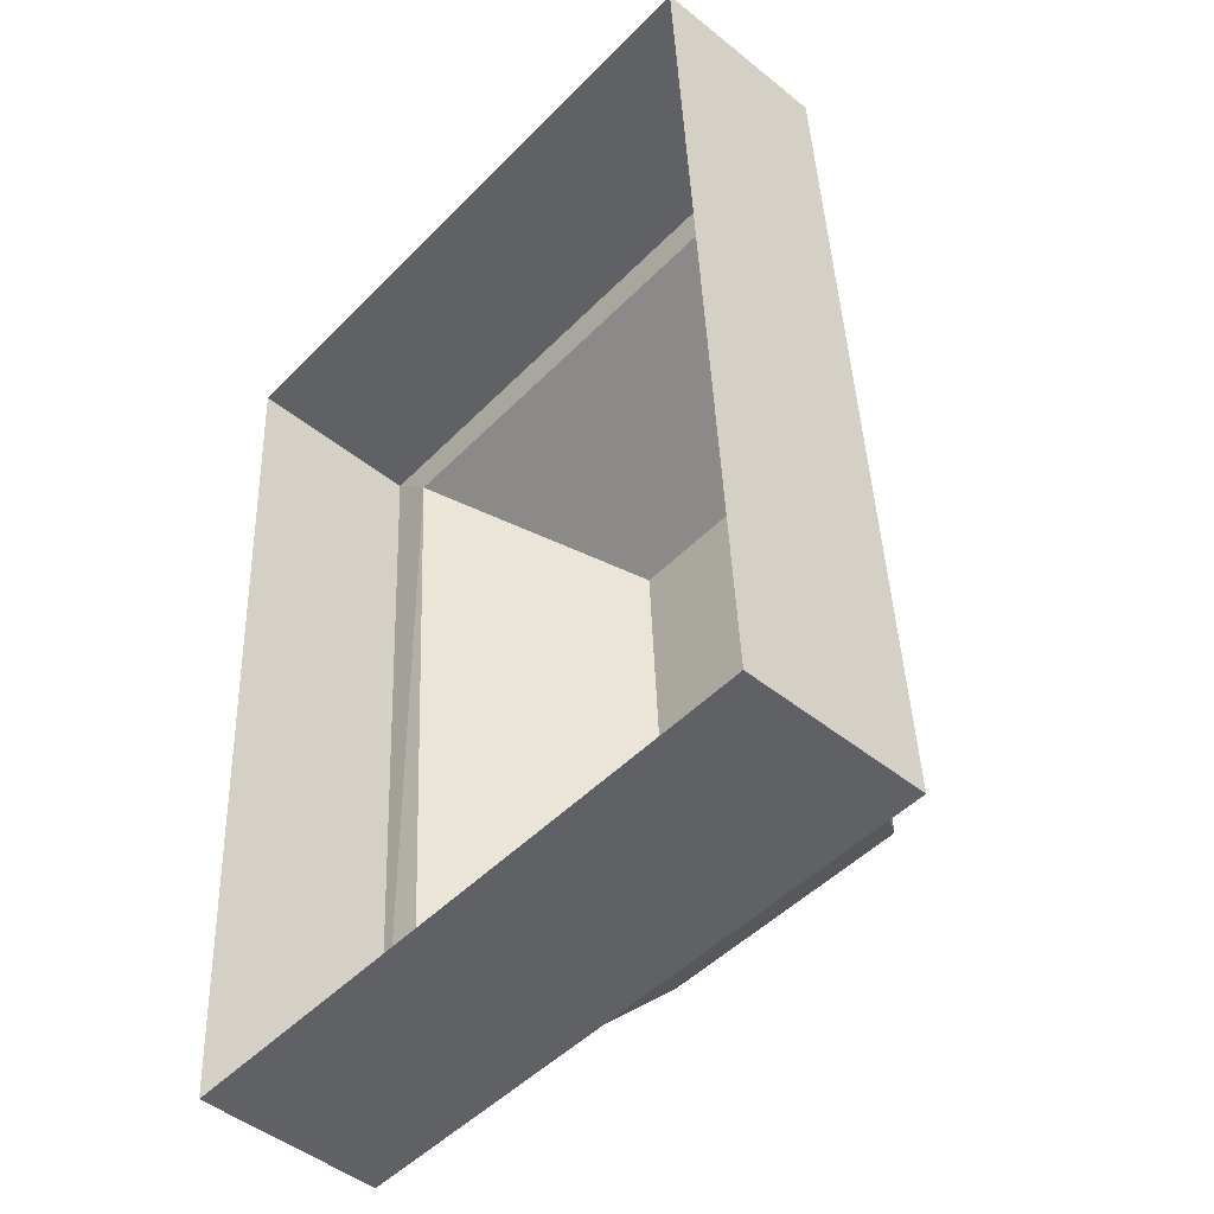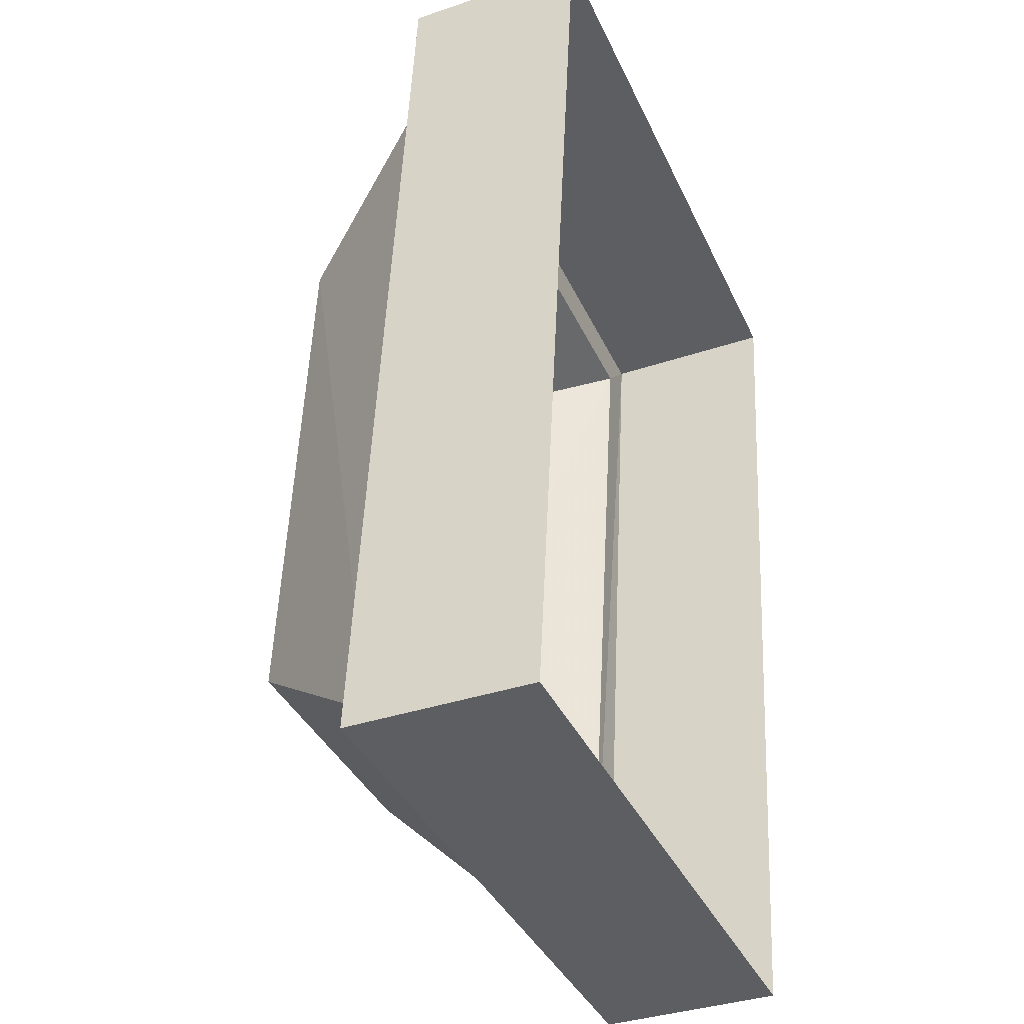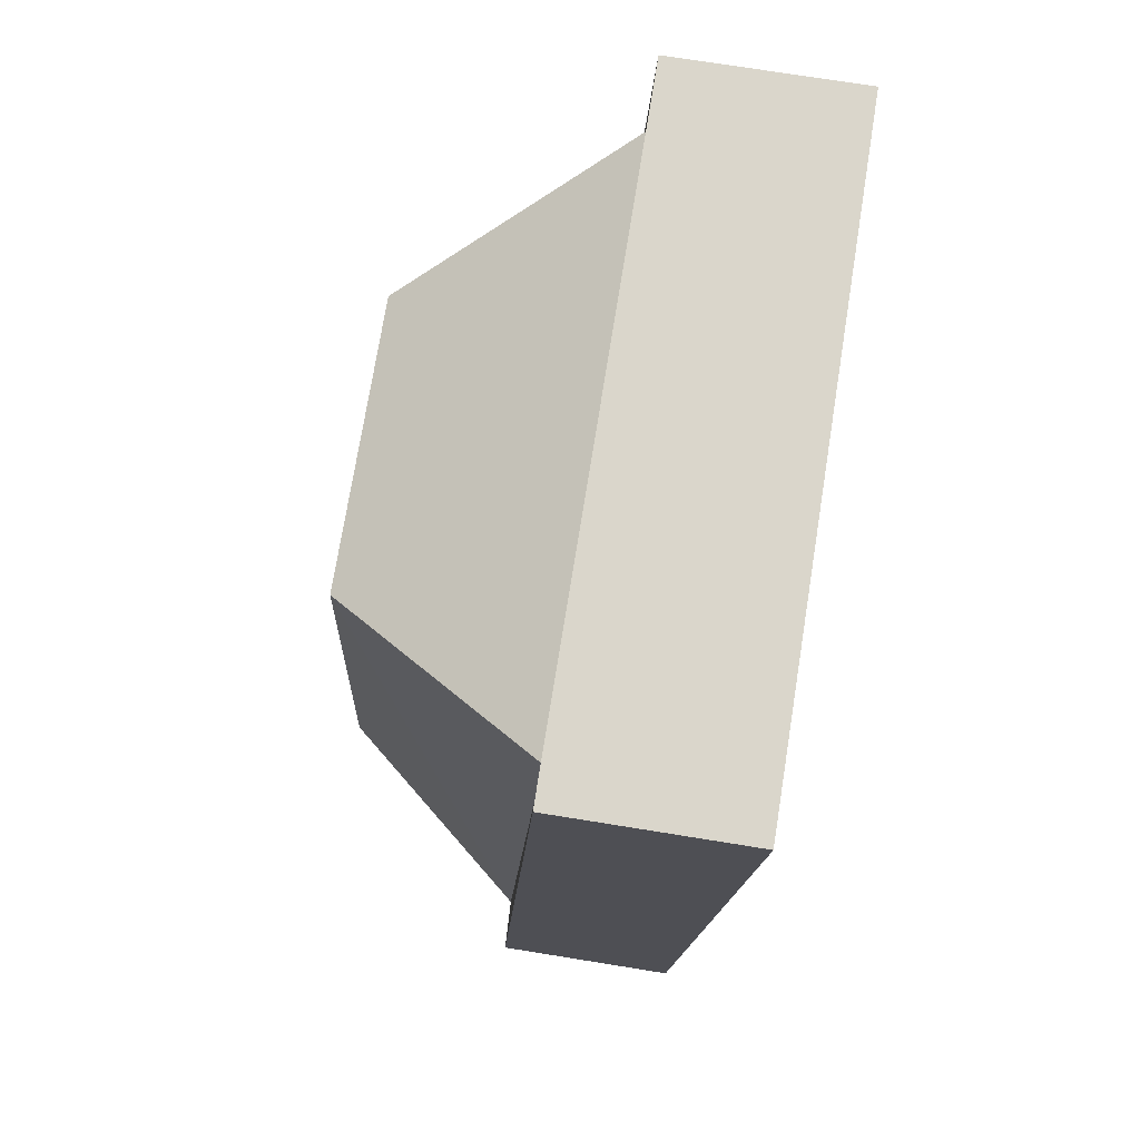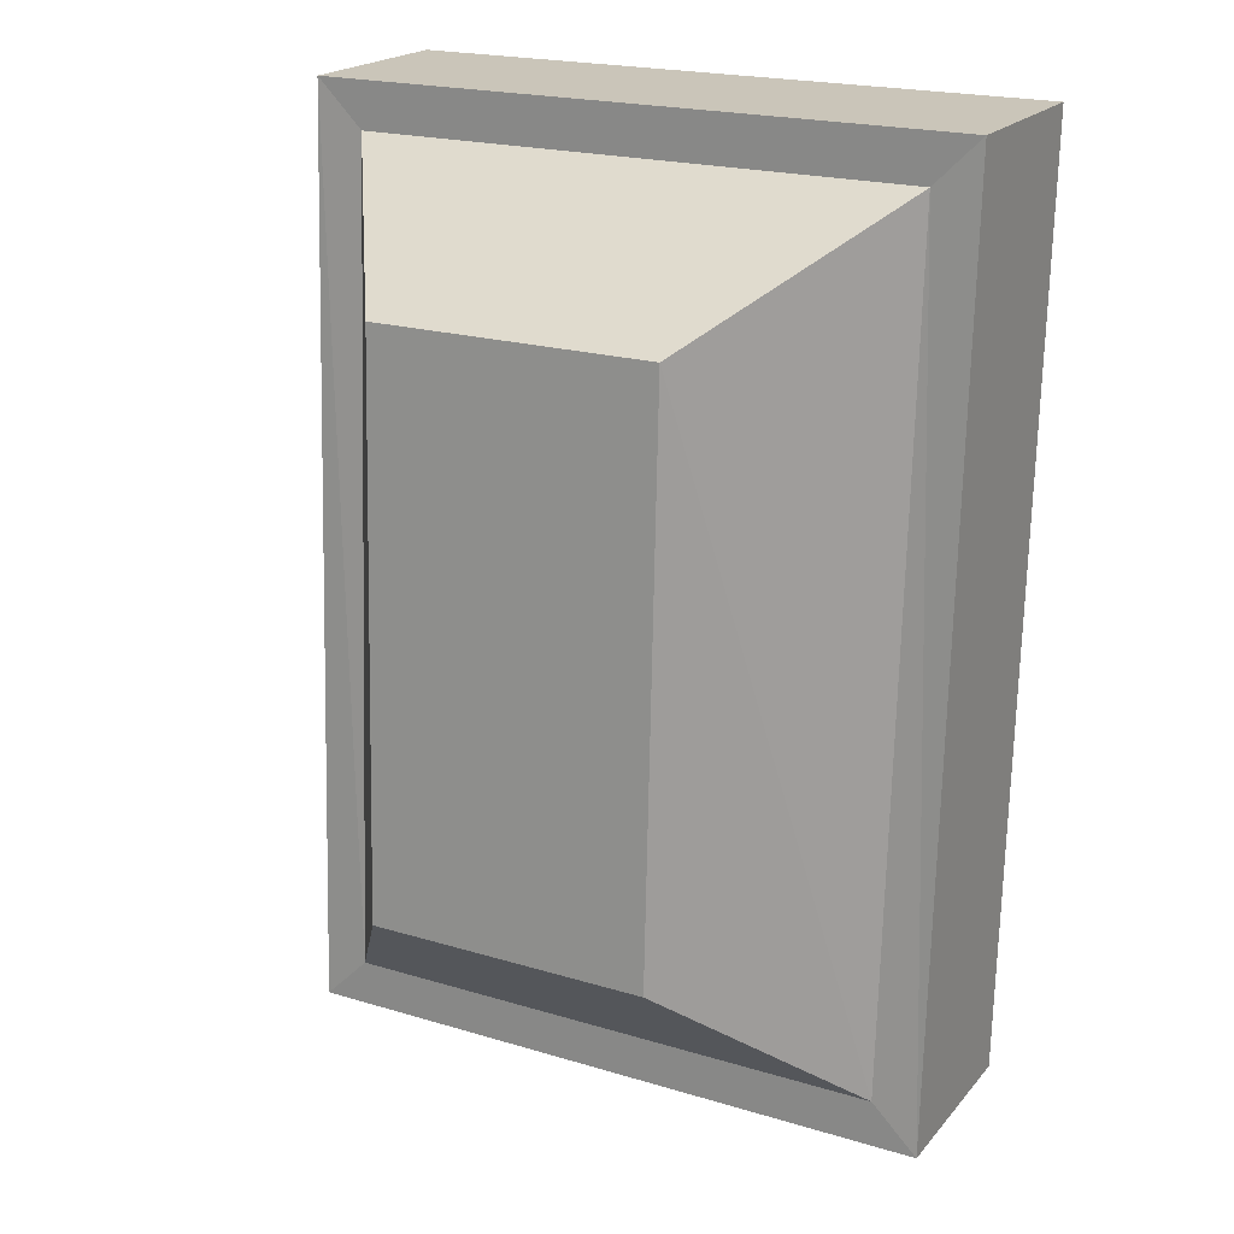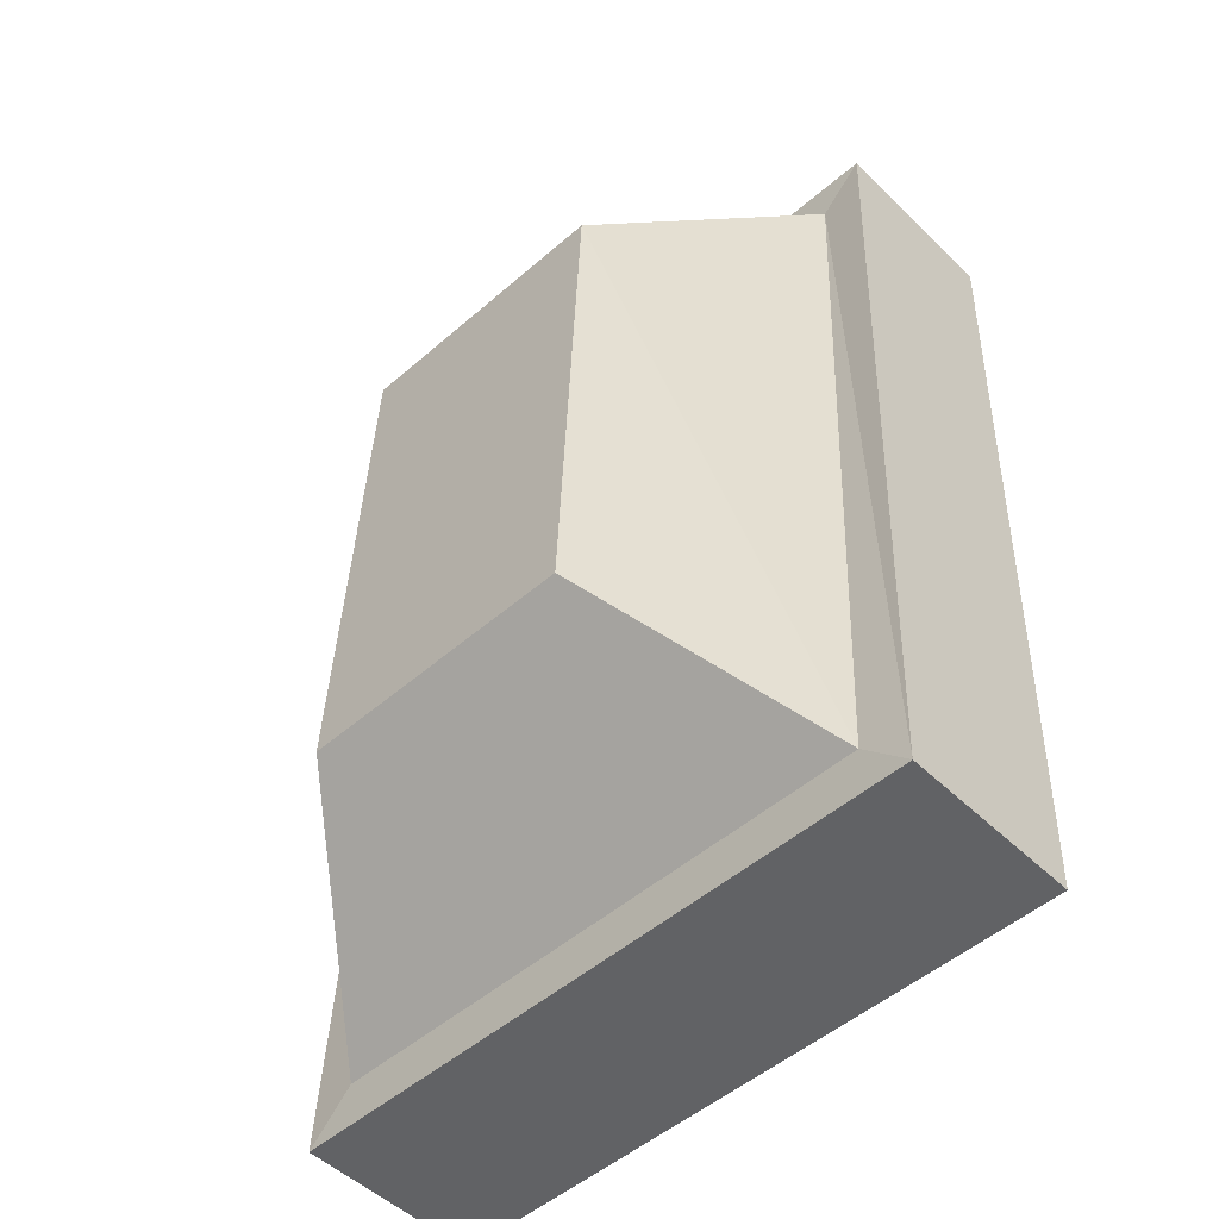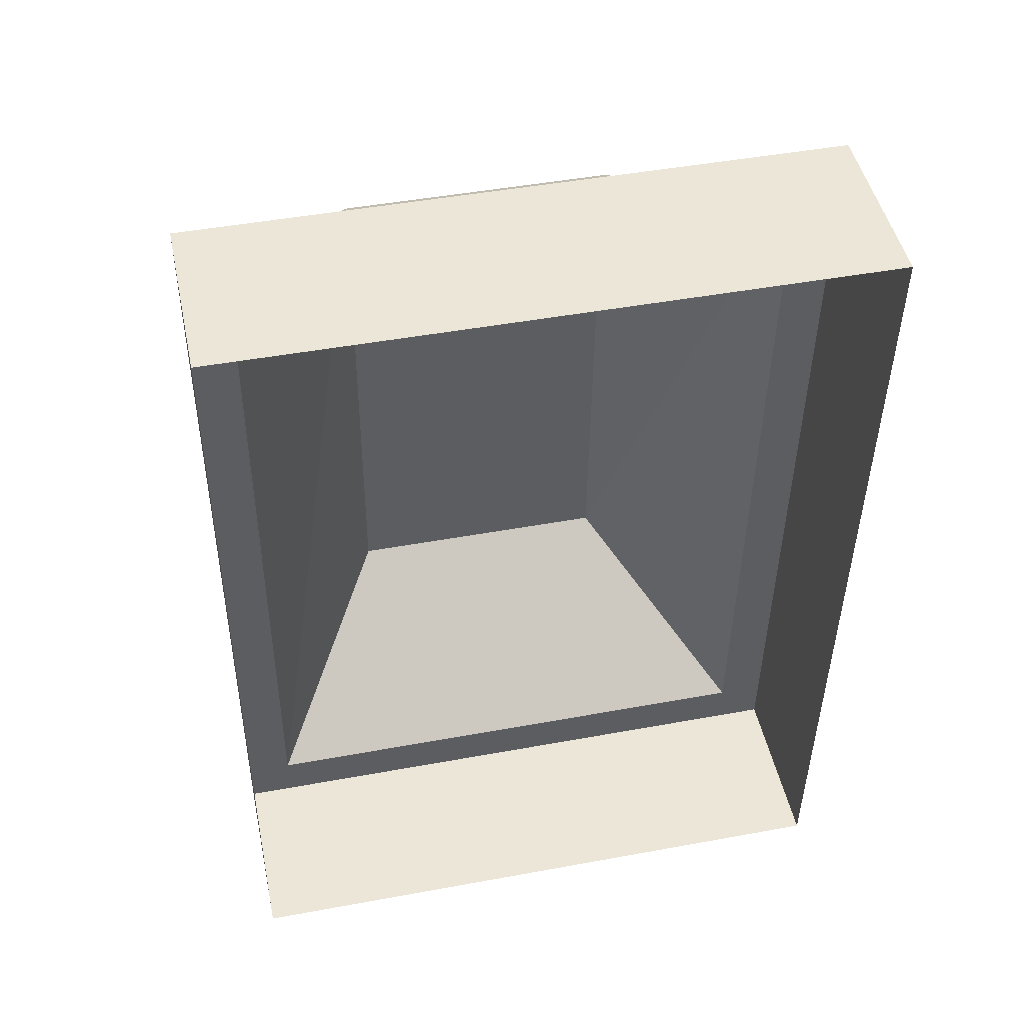
<metadata>
{"format":"obj","ext":"obj","renderer":"f3d","projection":"perspective","resolution":1024,"background":"white","views":[{"elev":-48.6,"azim":-131.8,"up":"+Z"},{"elev":-38.1,"azim":112.9,"up":"+Z"},{"elev":74.1,"azim":99.1,"up":"+Z"},{"elev":20.7,"azim":28.5,"up":"+Z"},{"elev":-50.6,"azim":43.5,"up":"+Z"},{"elev":46.4,"azim":168.1,"up":"+Z"}]}
</metadata>
<code>
v 2.102 0.1016 0.1875
v 2.102 0.08594 -0.125
v 2.102 0.02344 -0.125
v 2.102 0.03906 0.1875
v 2.32 0.1016 0.1875
v 2.32 0.03906 0.1875
v 2.32 0.08594 -0.125
v 2.32 0.02344 -0.125
v 2.117 0.02344 -0.1094
v 2.117 0.03906 0.1719
v 2.305 0.03906 0.1719
v 2.305 0.02344 -0.1094
v 2.258 -0.03906 -0.05469
v 2.164 -0.03906 -0.05469
v 2.164 -0.03125 0.1328
v 2.258 -0.03125 0.1328
f 1 2 3
f 1 3 4
f 1 4 5
f 5 4 6
f 5 6 7
f 7 6 8
f 7 8 2
f 2 8 3
f 3 8 9
f 3 9 4
f 4 9 10
f 4 10 11
f 4 11 6
f 6 11 8
f 8 11 12
f 8 12 9
f 9 12 13
f 9 13 14
f 9 14 10
f 10 14 15
f 10 15 11
f 11 15 16
f 11 16 12
f 12 16 13
f 13 16 15
f 13 15 14

</code>
